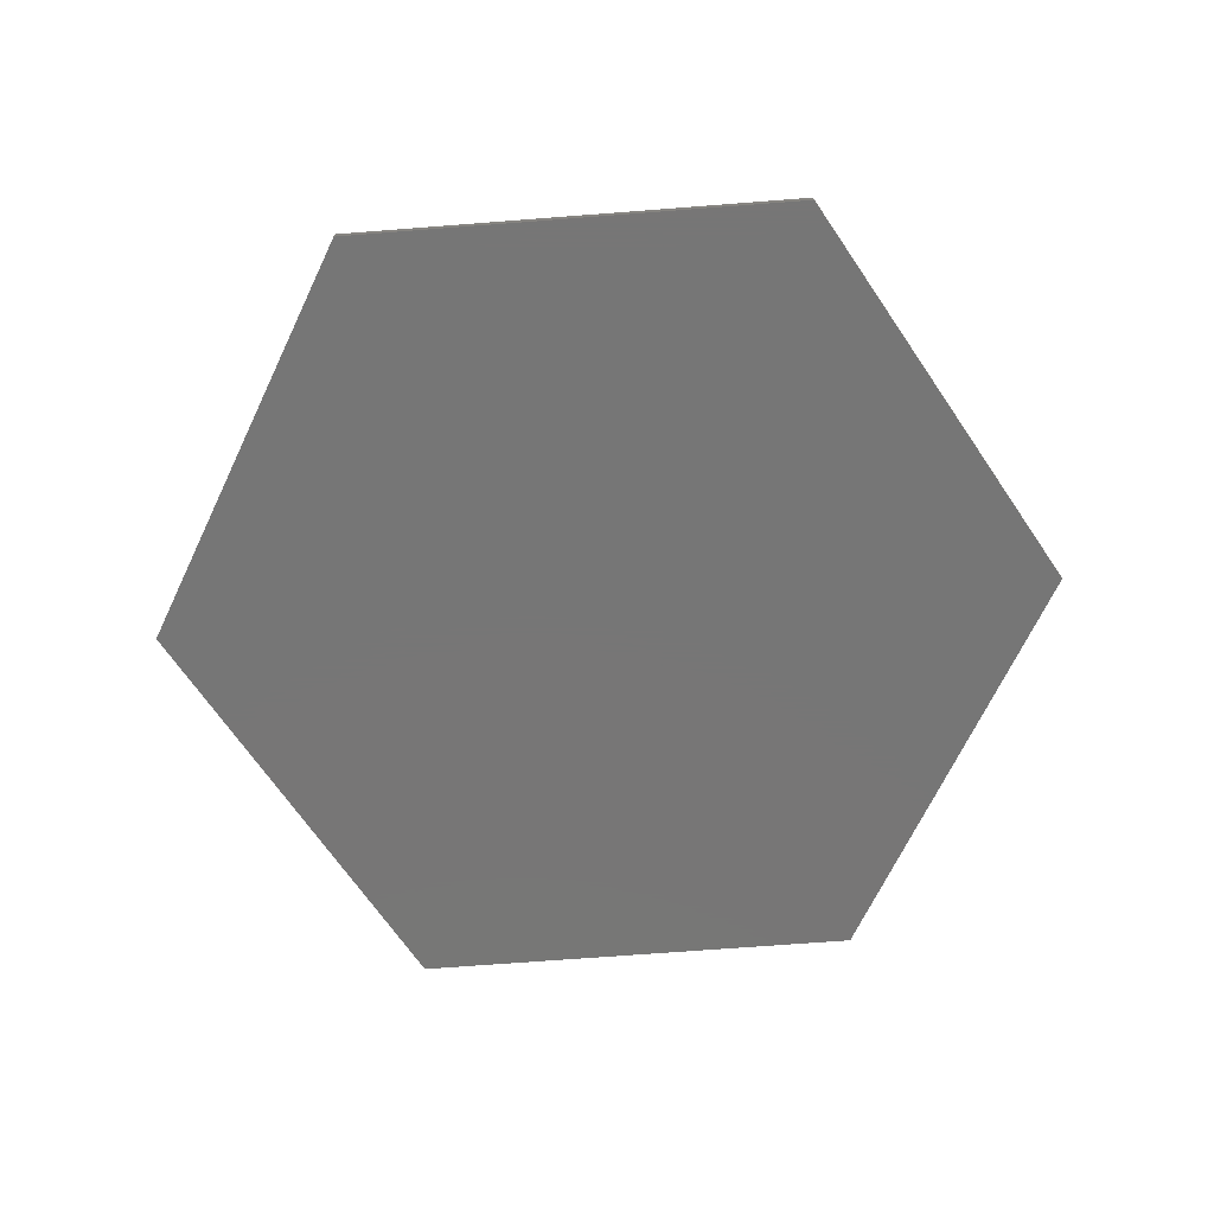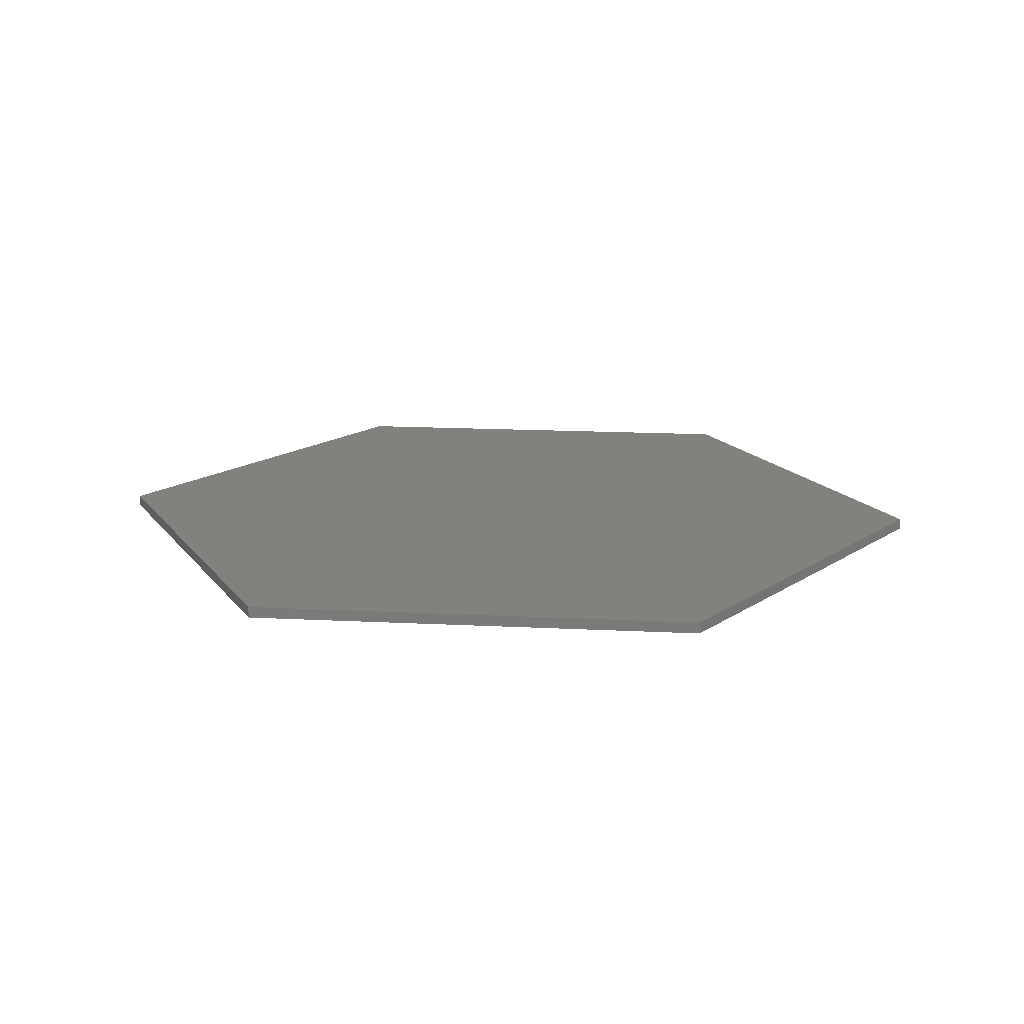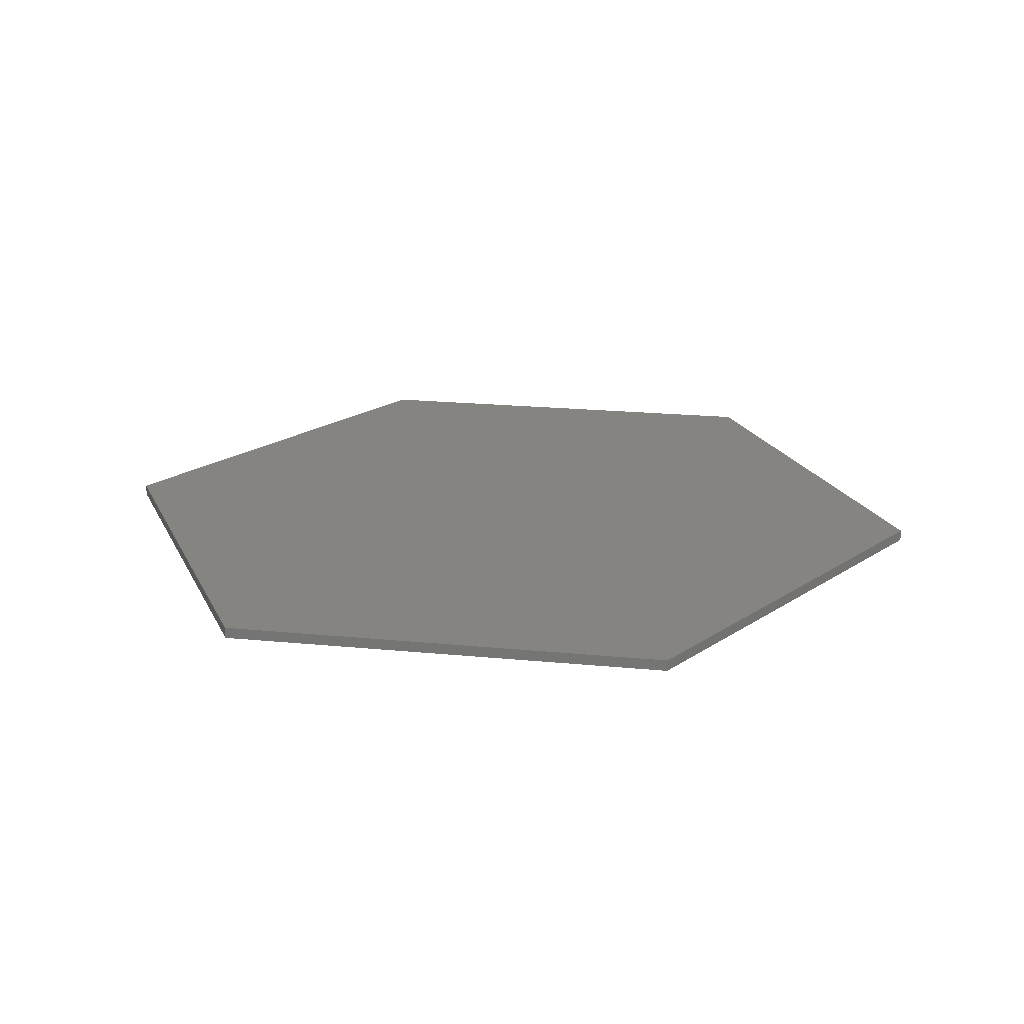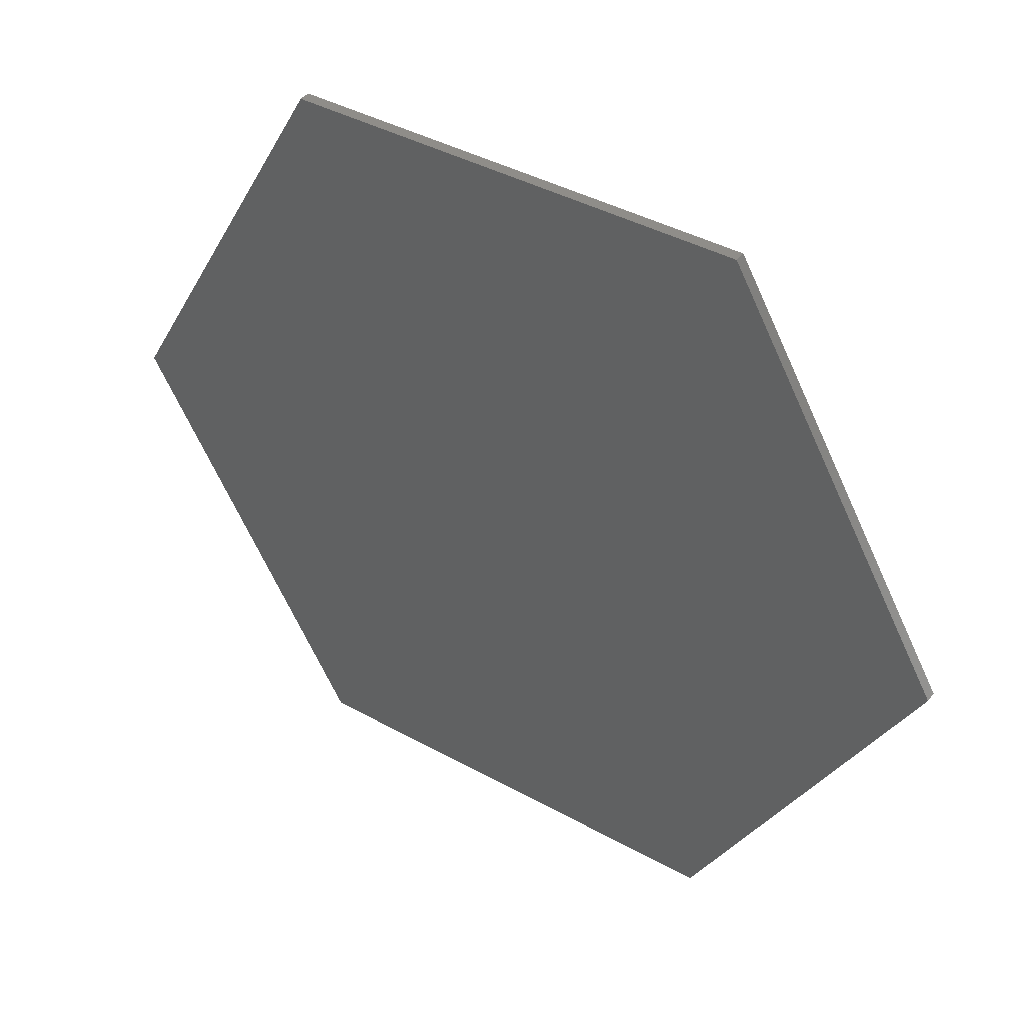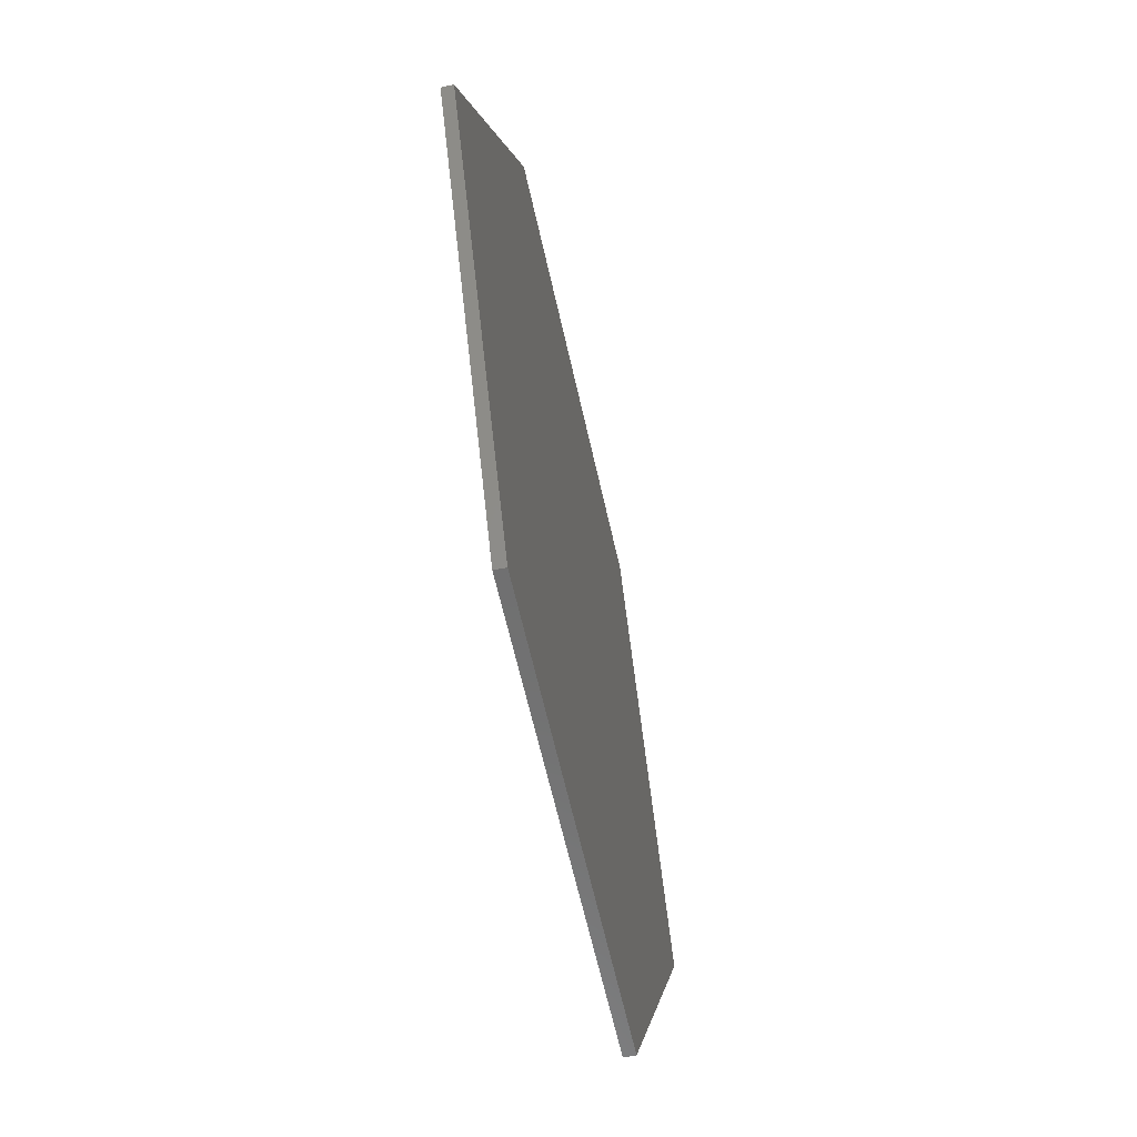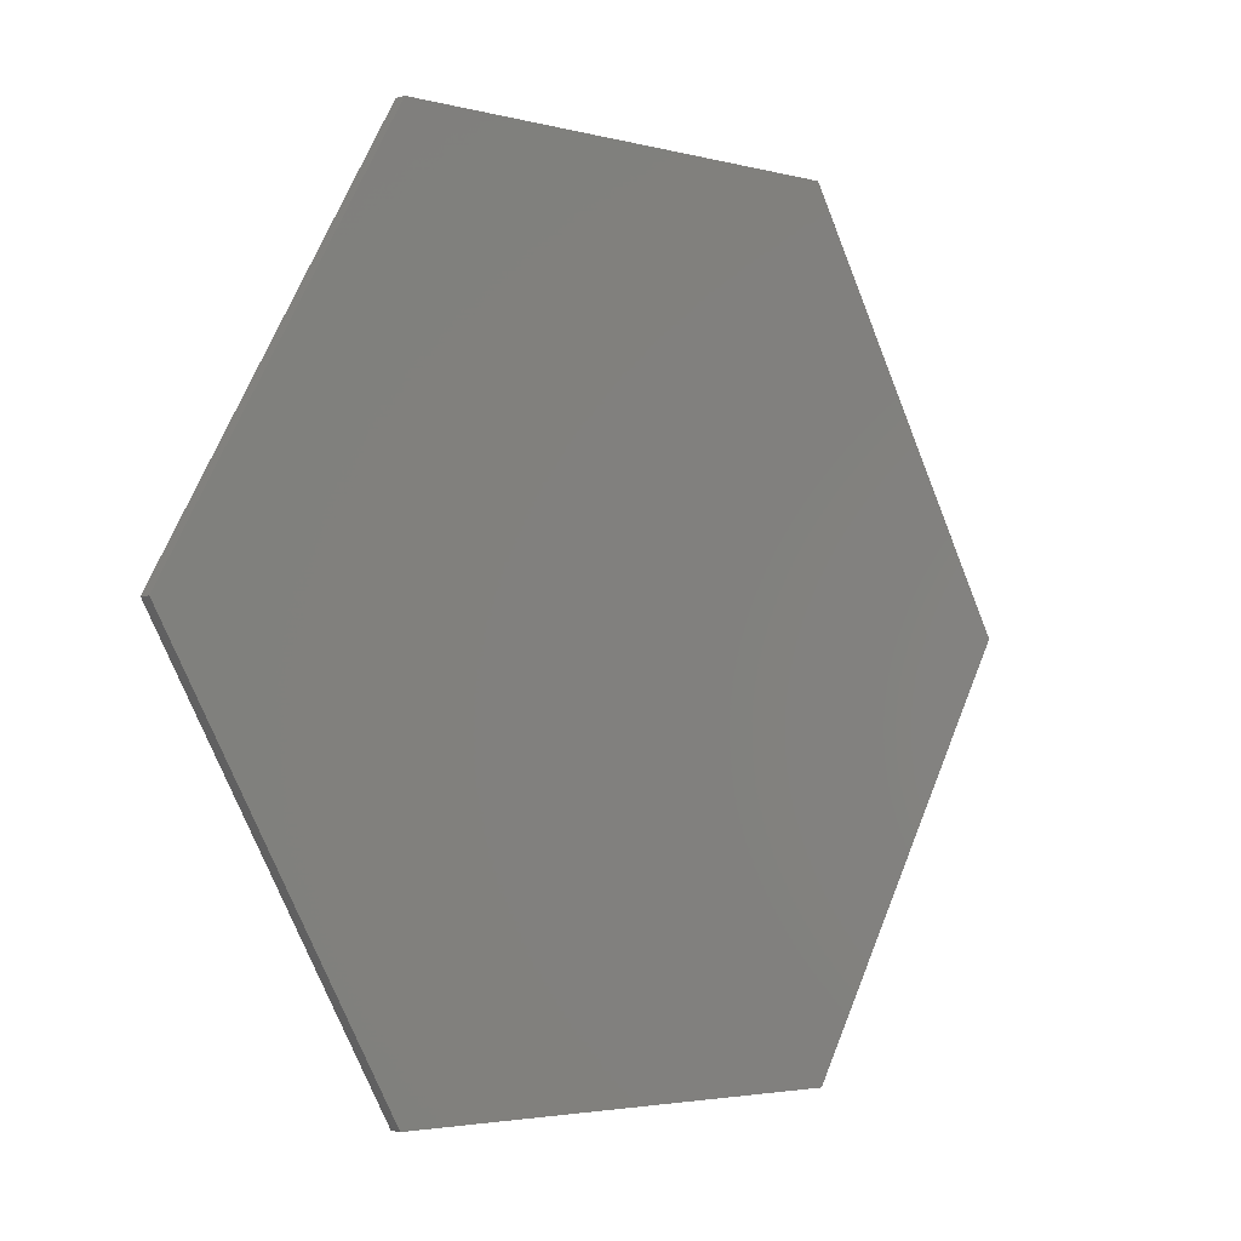
<metadata>
{"format":"stl","ext":"stl","renderer":"f3d","projection":"perspective","resolution":1024,"background":"white","views":[{"elev":-68.9,"azim":124.4,"up":"+Z"},{"elev":15.9,"azim":66.1,"up":"+Z"},{"elev":20.7,"azim":-50.0,"up":"+Z"},{"elev":40.8,"azim":-145.9,"up":"+Y"},{"elev":-60.2,"azim":102.3,"up":"+Y"},{"elev":-3.2,"azim":-42.8,"up":"+Y"}]}
</metadata>
<code>
# stl→obj: 12 verts, 20 faces
v 44.07 -85.61 0
v 84.33 -15.88 0
v 44.07 -85.61 2
v -37.57 -85.61 0
v 84.33 -15.88 2
v 44.07 53.86 2
v 44.07 53.86 0
v -77.82 -15.88 0
v -77.82 -15.88 2
v -37.57 -85.61 2
v -37.57 53.86 2
v -37.57 53.86 0
f 1 2 3
f 1 4 2
f 1 3 4
f 3 2 5
f 2 6 5
f 7 6 2
f 2 8 7
f 2 4 8
f 5 9 3
f 3 9 10
f 4 3 10
f 6 11 5
f 5 11 9
f 7 11 6
f 7 8 12
f 12 11 7
f 12 8 11
f 11 8 9
f 8 10 9
f 4 10 8

</code>
